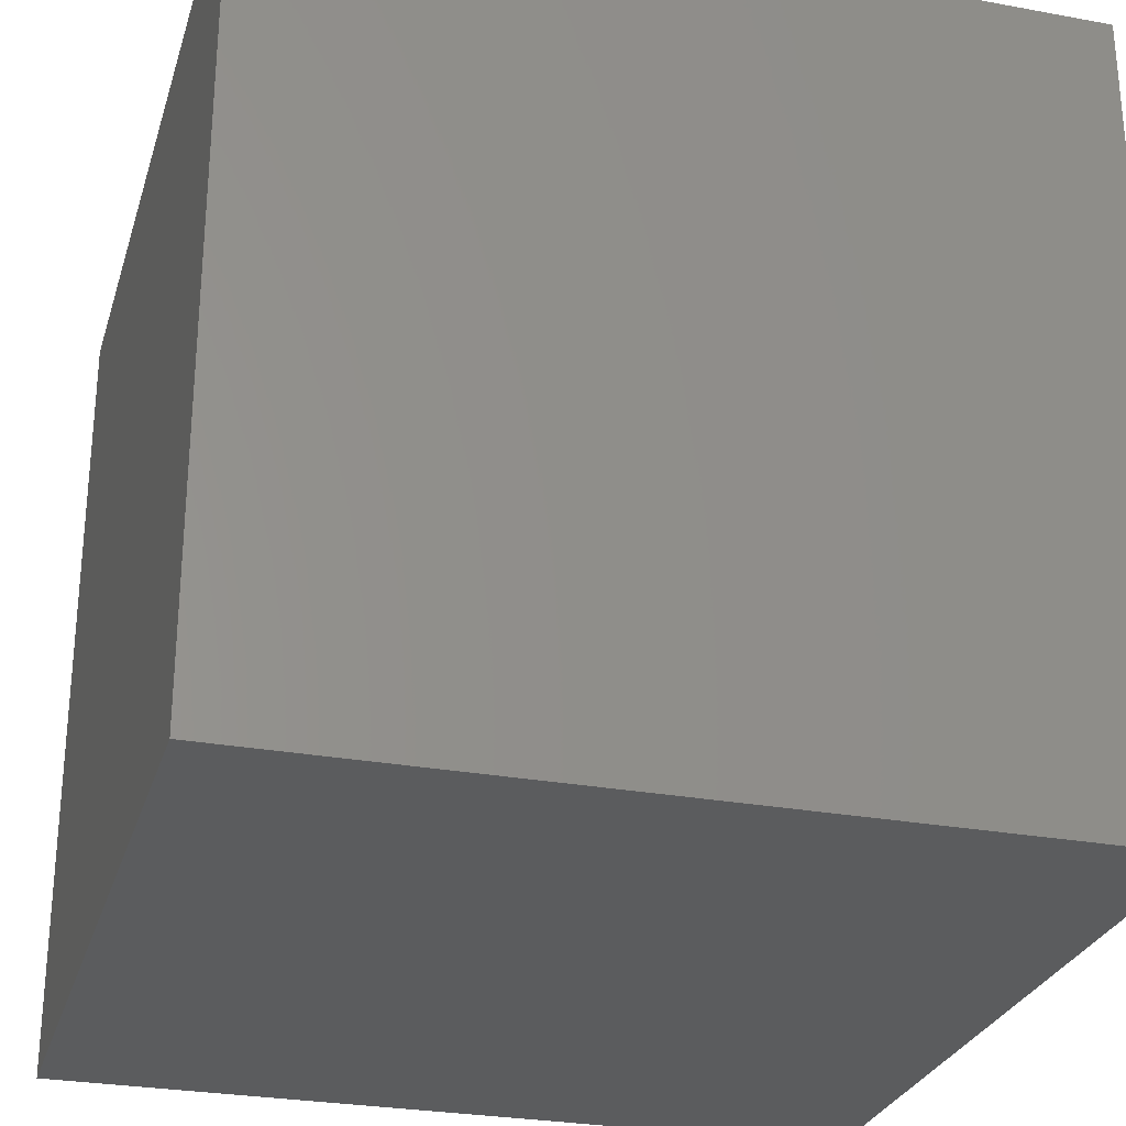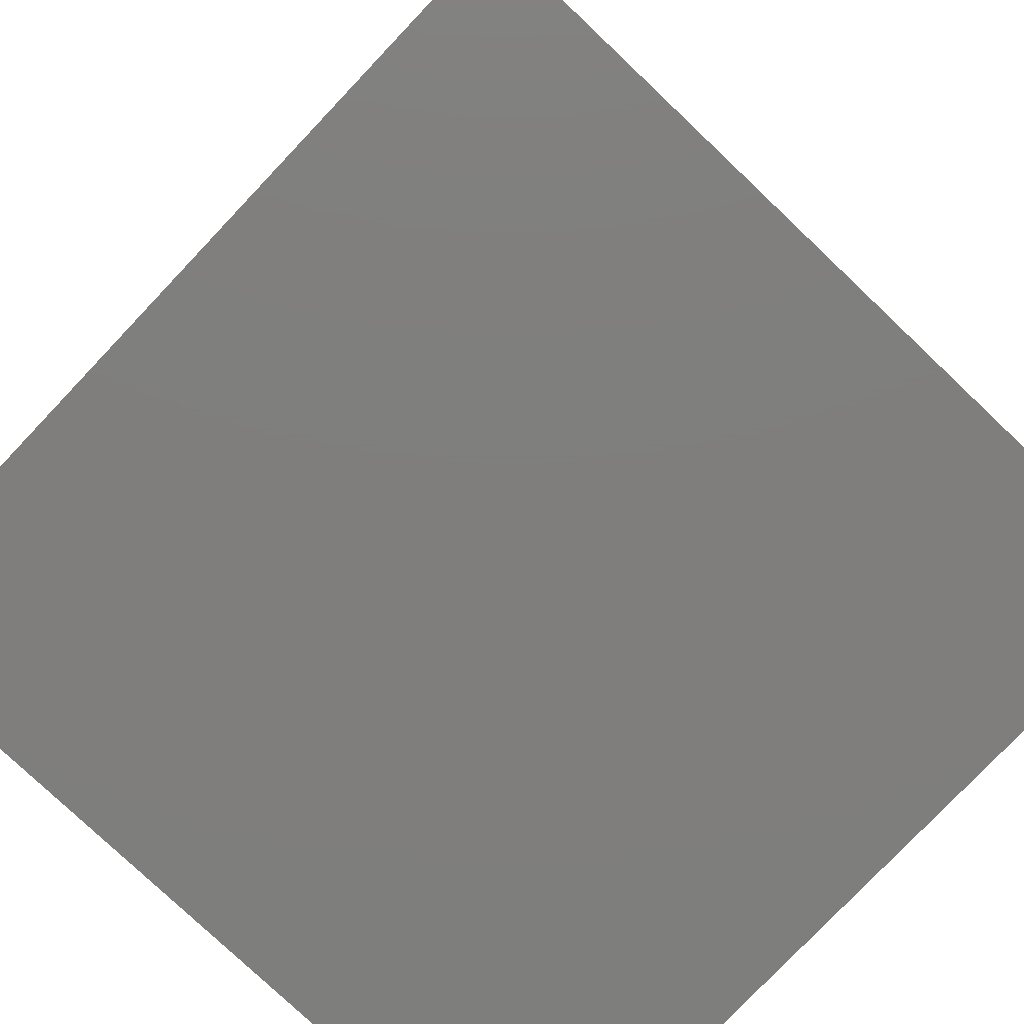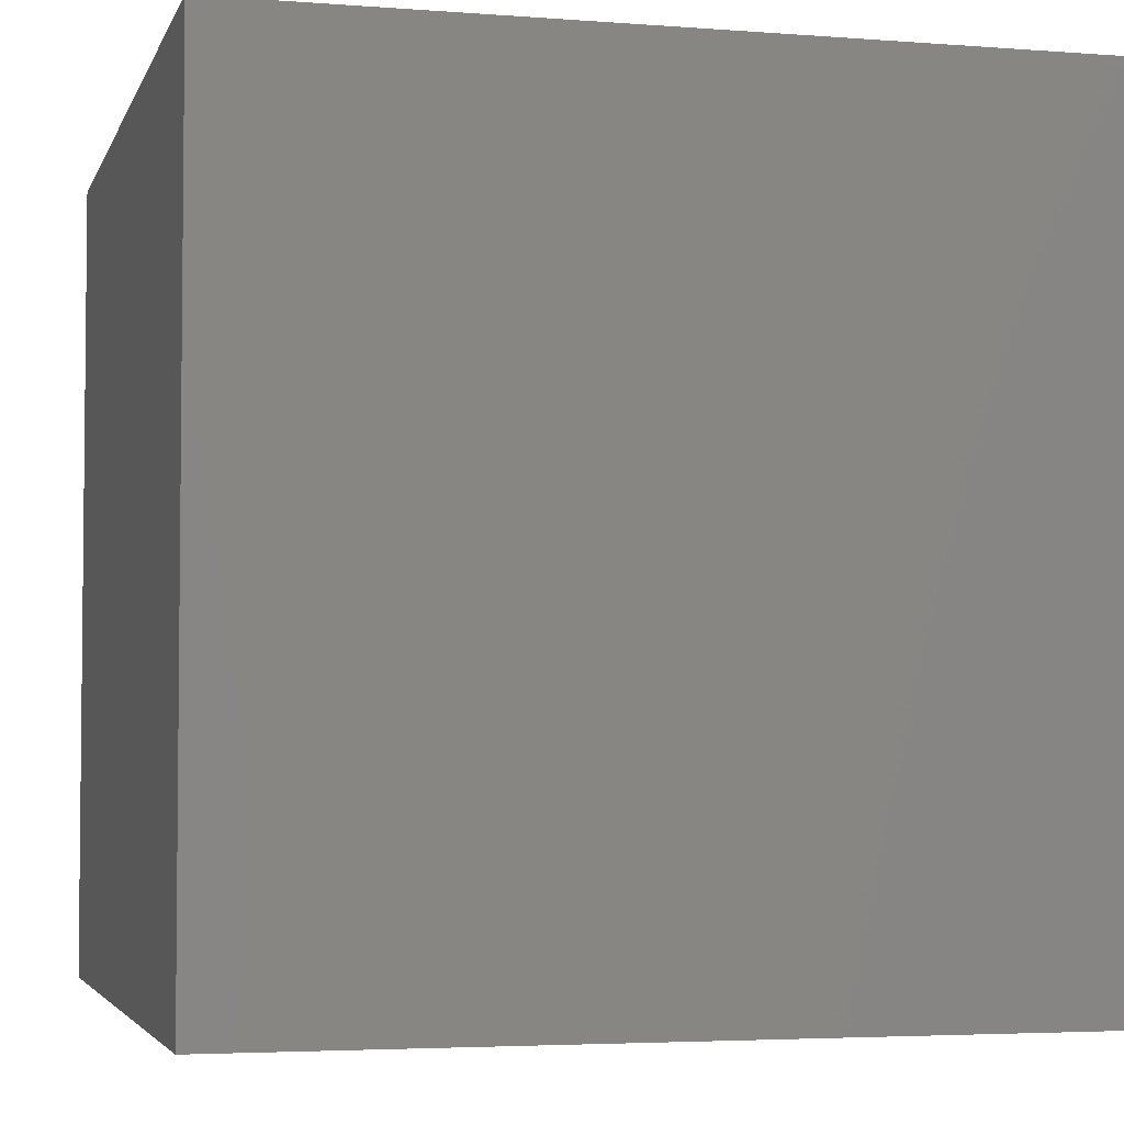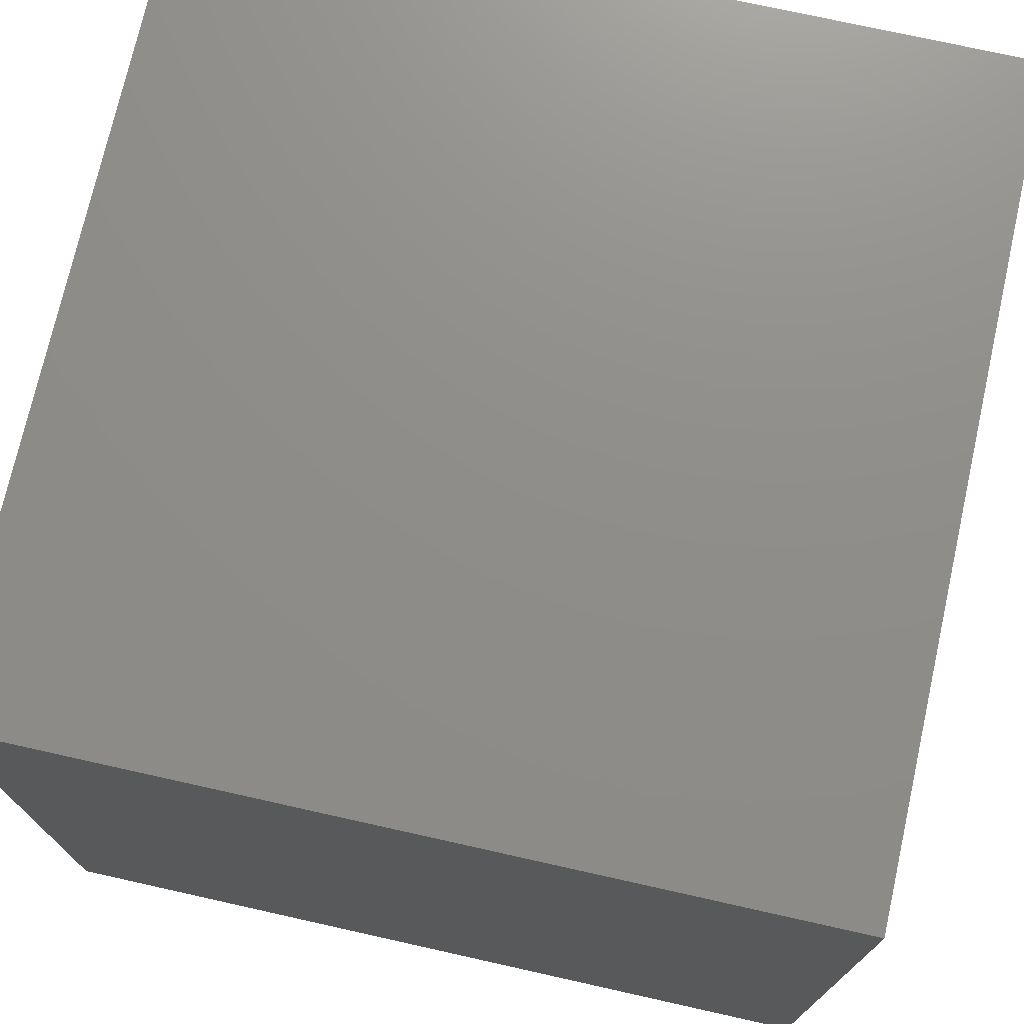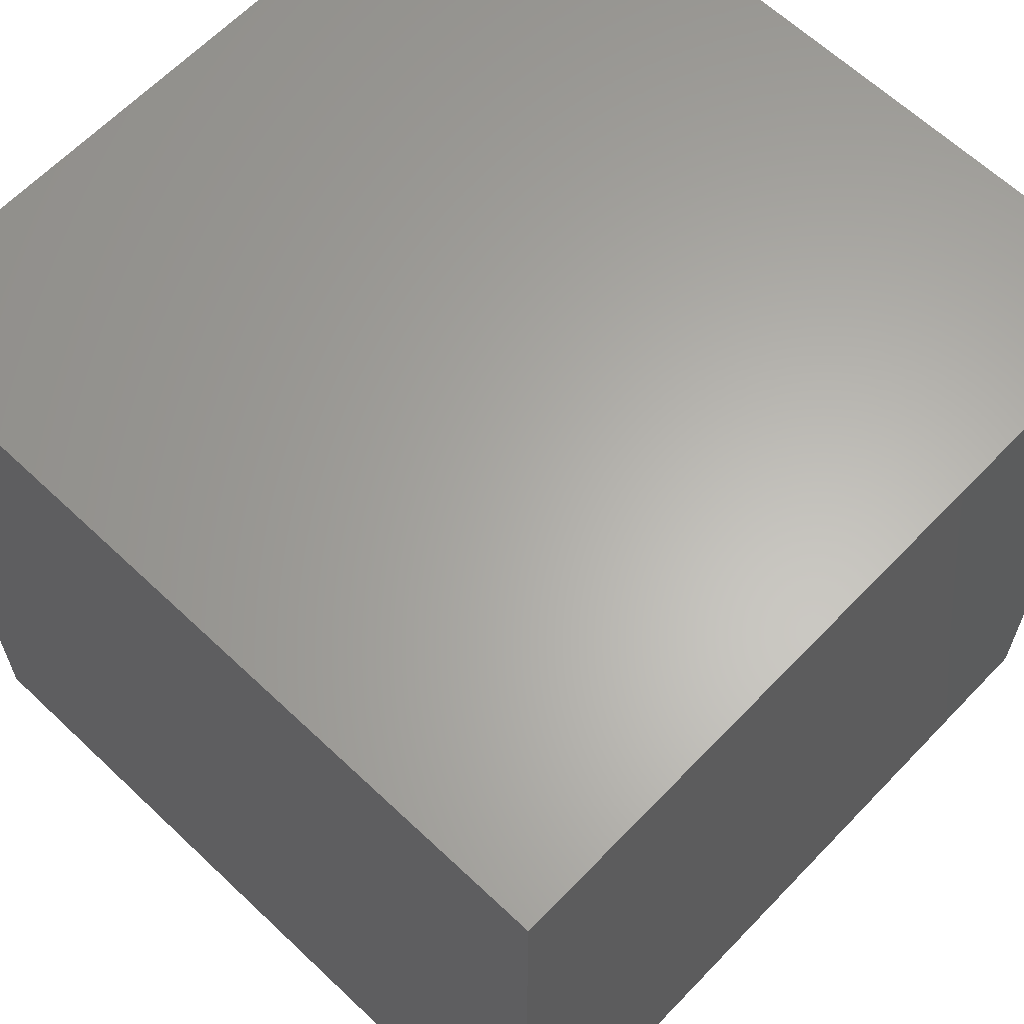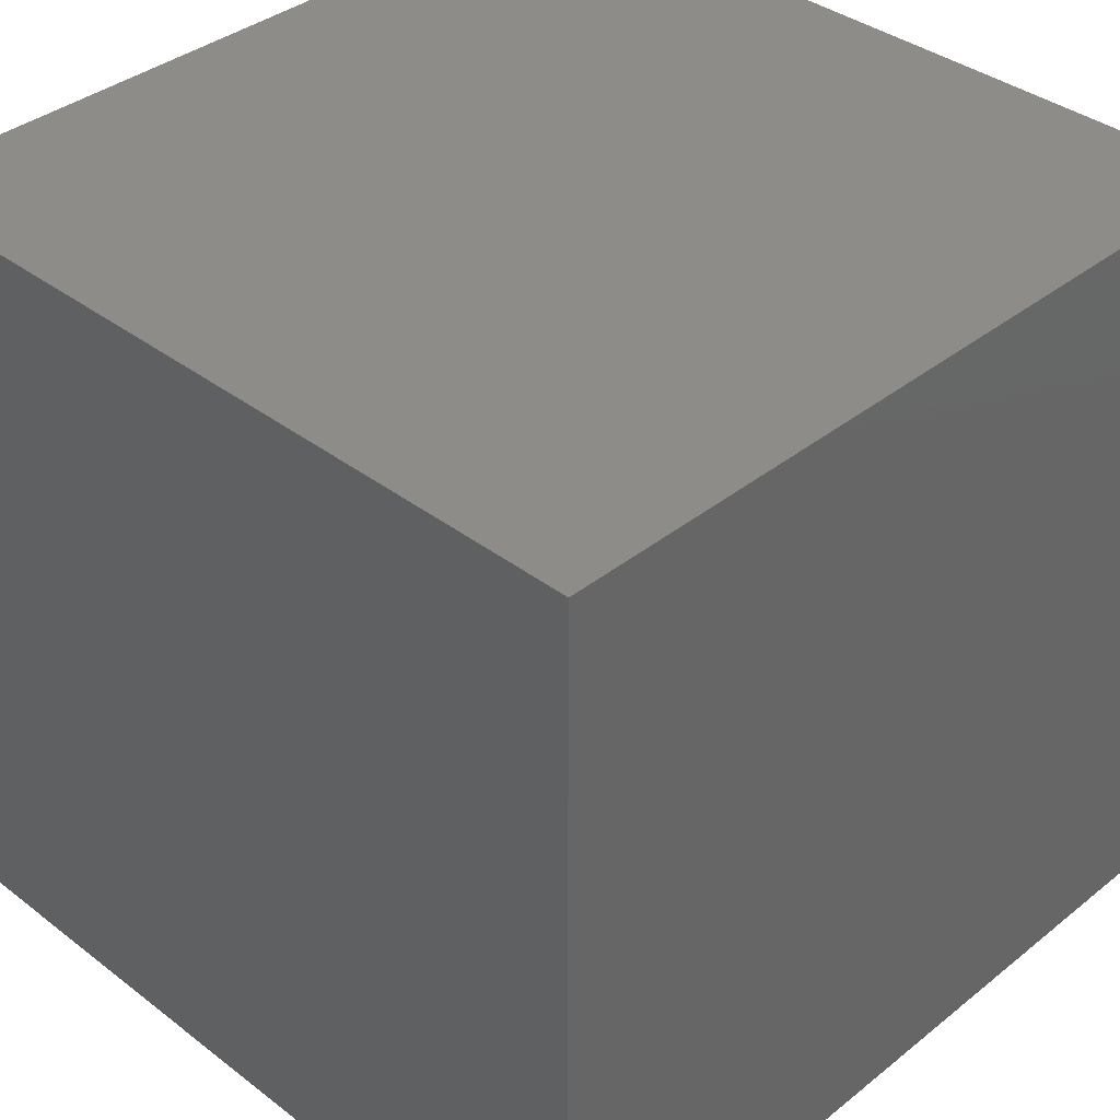
<metadata>
{"format":"stl","ext":"stl","renderer":"f3d","projection":"perspective","resolution":1024,"background":"white","views":[{"elev":-27.8,"azim":74.3,"up":"+Z"},{"elev":-78.4,"azim":136.5,"up":"+Y"},{"elev":-3.9,"azim":165.5,"up":"+Y"},{"elev":73.8,"azim":-77.4,"up":"+Z"},{"elev":63.4,"azim":-136.3,"up":"+Y"},{"elev":37.4,"azim":-45.6,"up":"+Z"}]}
</metadata>
<code>
# stl→obj: 8 verts, 12 faces
v -5 1 5
v -6 1 5
v -5 0 5
v -6 0 5
v -5 0 4
v -6 0 4
v -5 1 4
v -6 1 4
f 1 2 3
f 3 2 4
f 5 6 7
f 7 6 8
f 4 6 3
f 3 6 5
f 2 8 4
f 4 8 6
f 1 7 2
f 2 7 8
f 3 5 1
f 1 5 7

</code>
